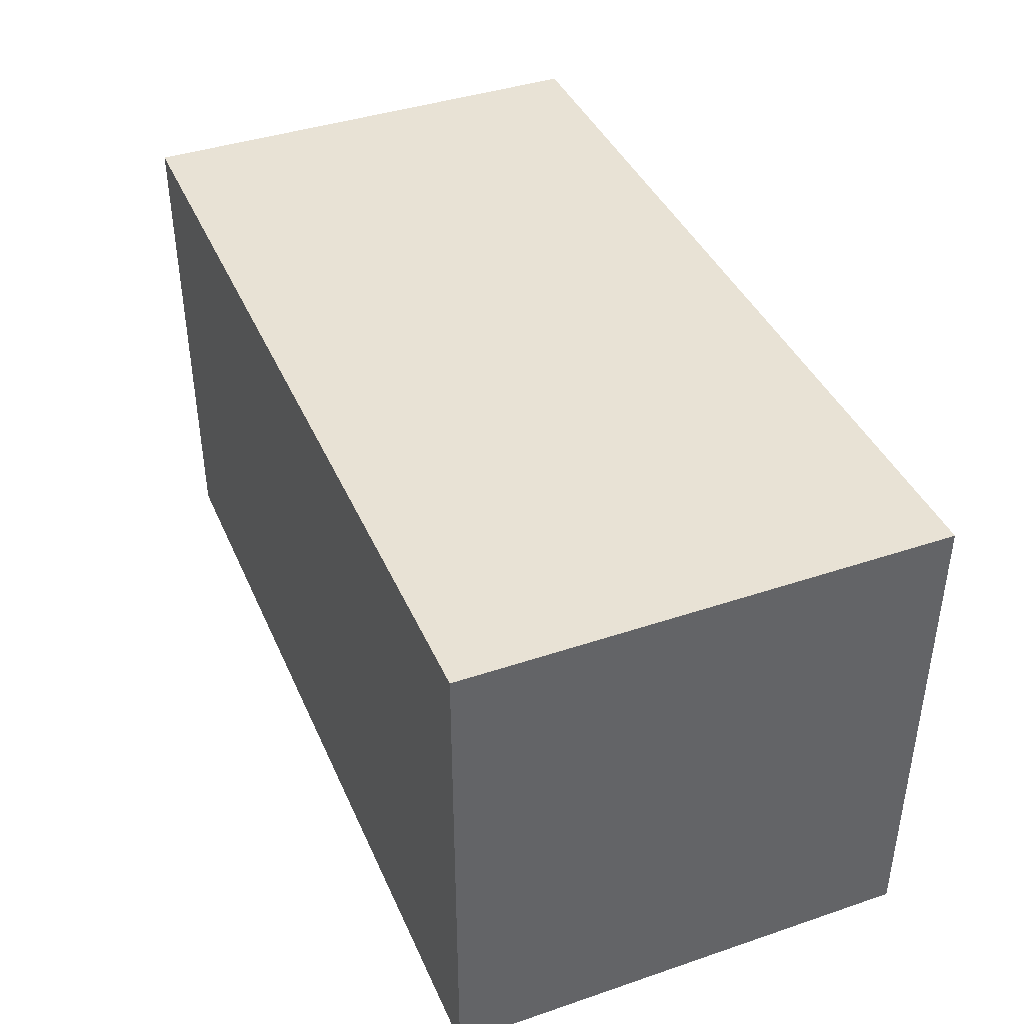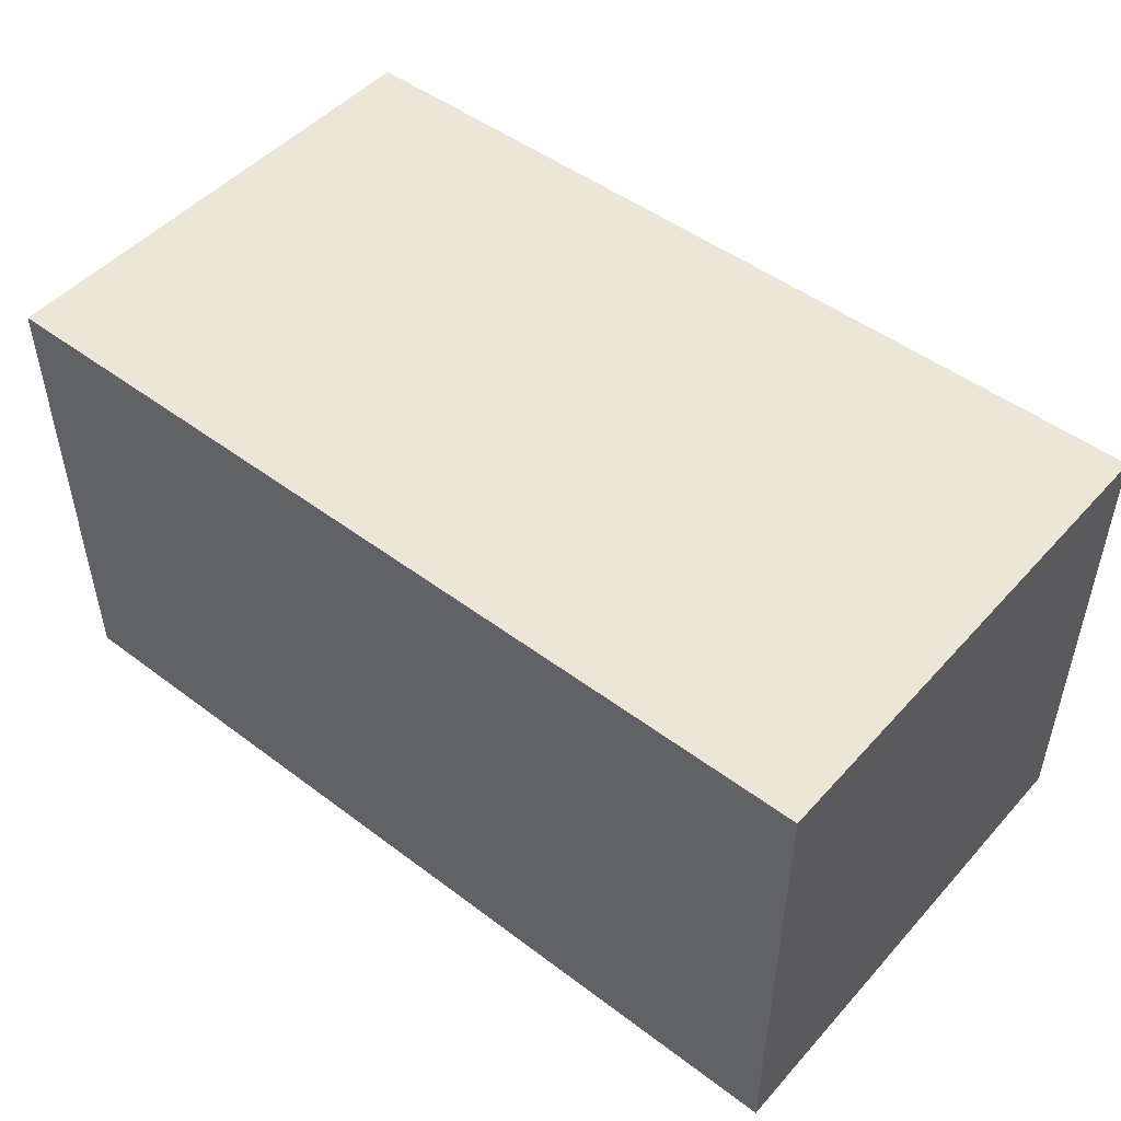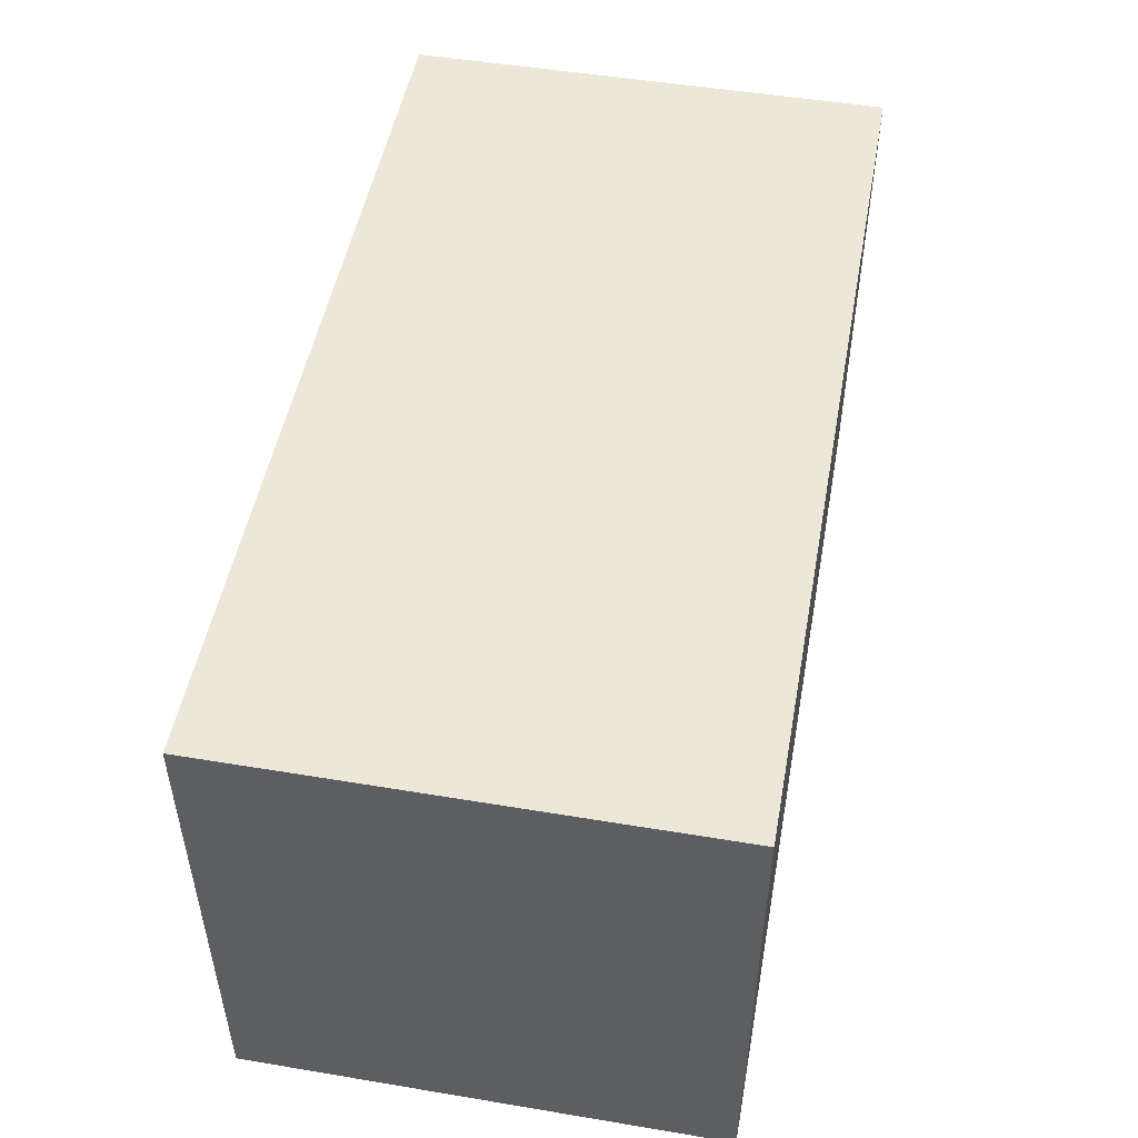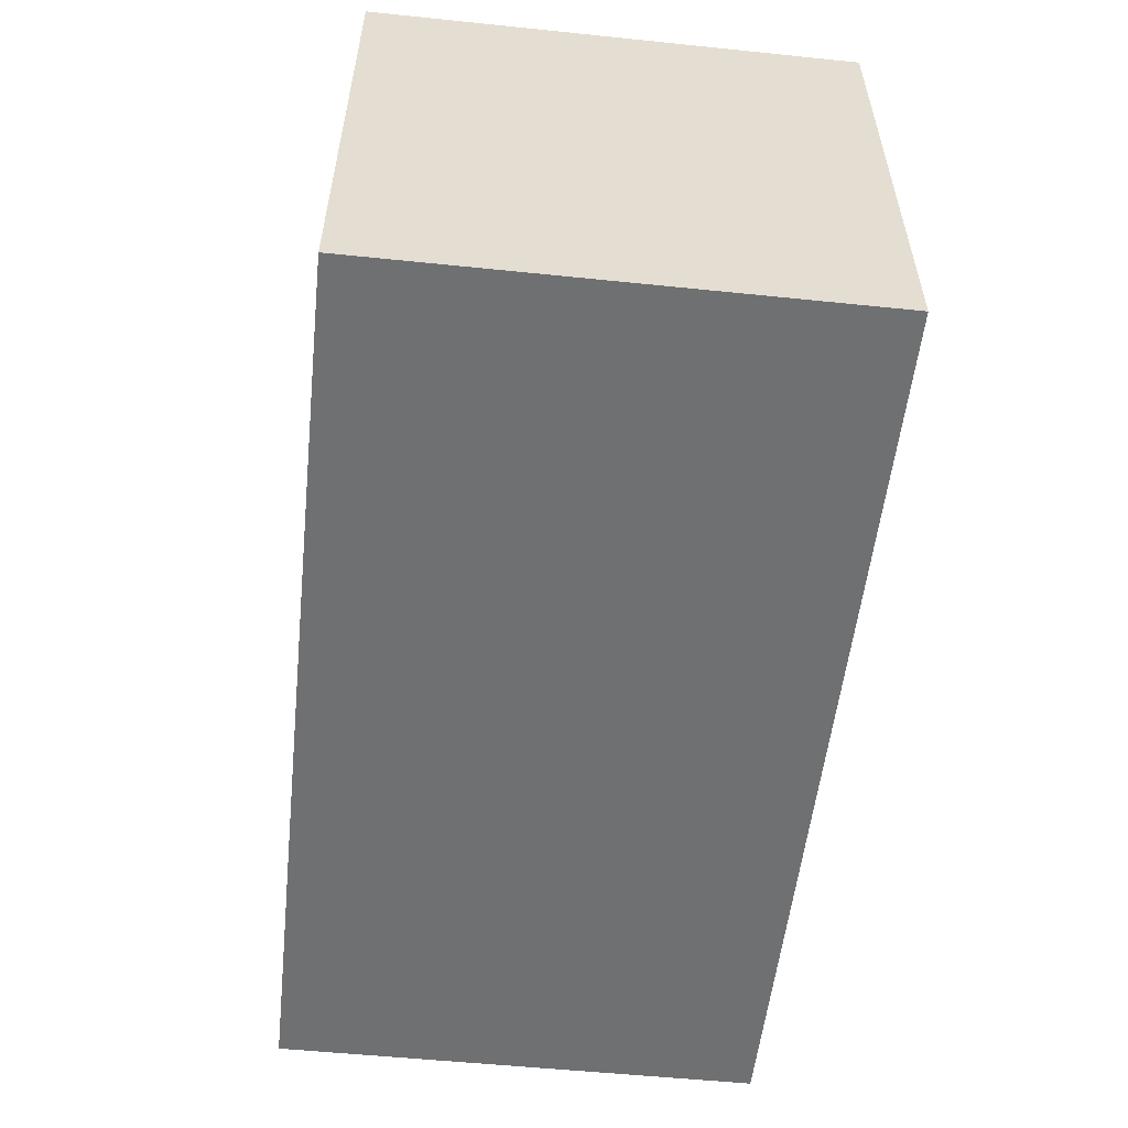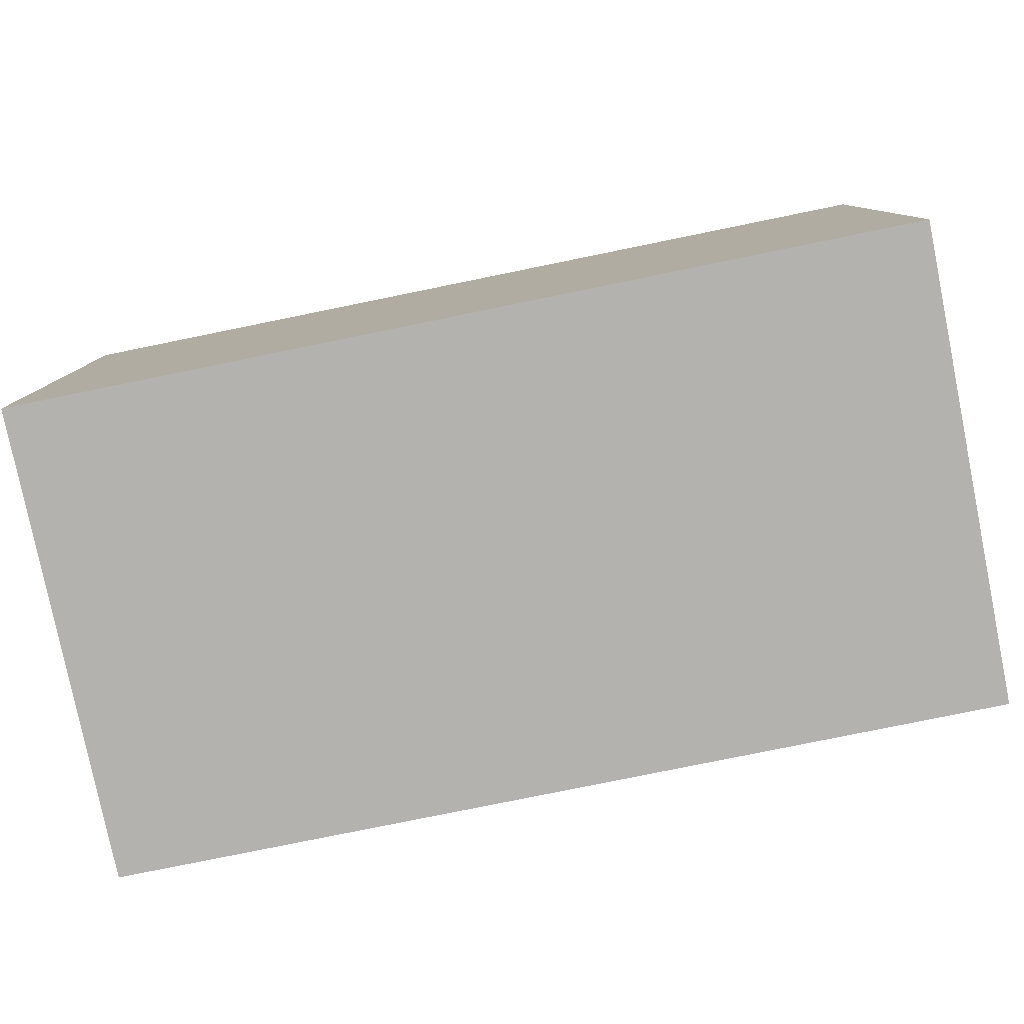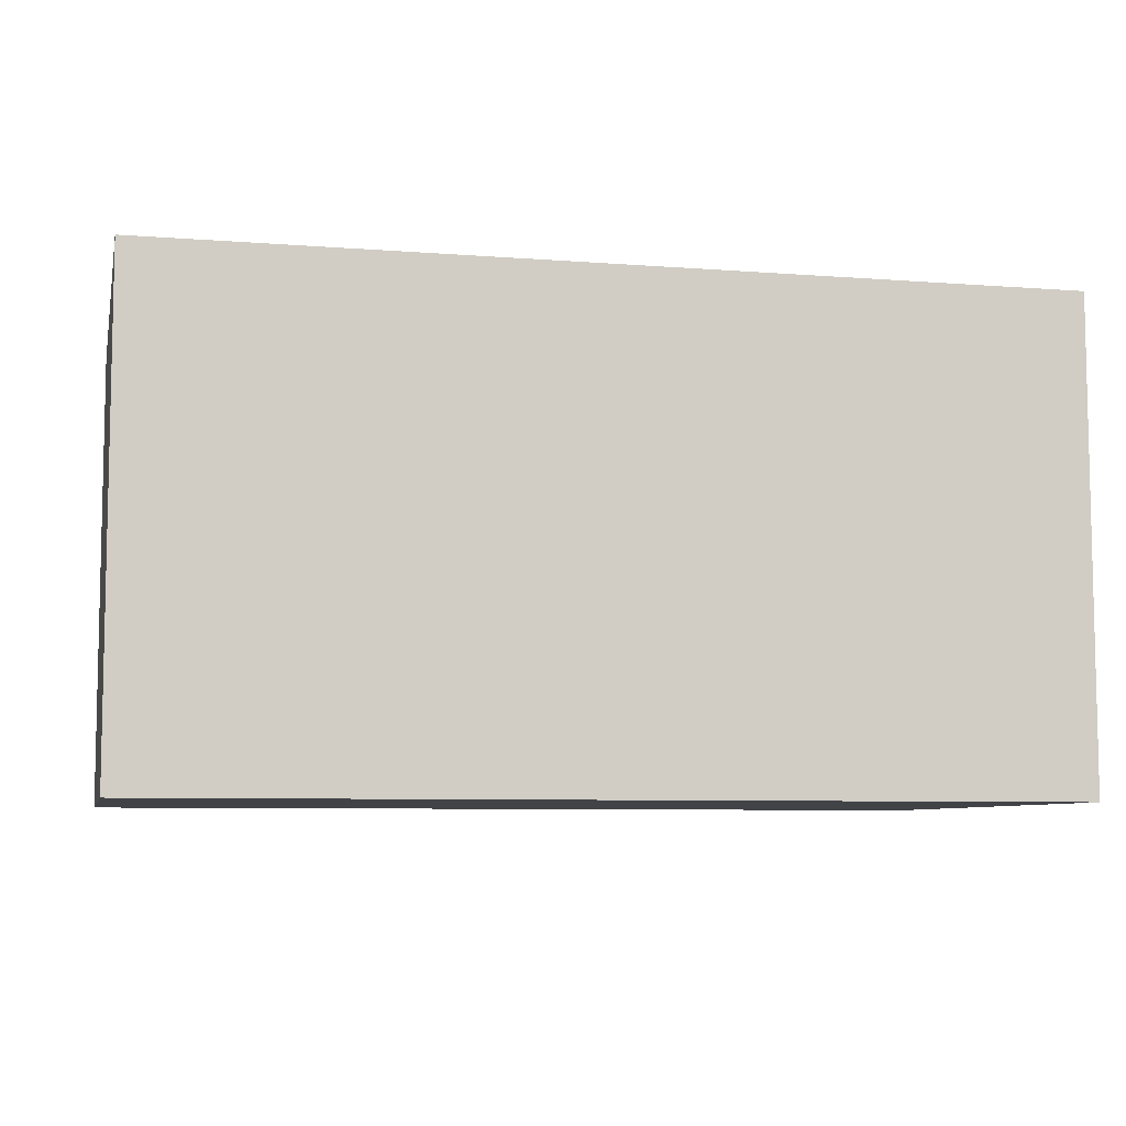
<metadata>
{"format":"obj","ext":"obj","renderer":"f3d","projection":"perspective","resolution":1024,"background":"white","views":[{"elev":40.7,"azim":67.6,"up":"+Y"},{"elev":48.9,"azim":-140.1,"up":"+Z"},{"elev":50.0,"azim":-79.6,"up":"+Y"},{"elev":-54.8,"azim":83.8,"up":"+Y"},{"elev":-79.7,"azim":11.5,"up":"+Y"},{"elev":-7.3,"azim":-12.5,"up":"+Z"}]}
</metadata>
<code>
o Cube.003
v -0.1075 -0.06 0.0575
v -0.1075 0.06 0.0575
v -0.1075 -0.06 -0.0575
v -0.1075 0.06 -0.0575
v 0.1075 -0.06 0.0575
v 0.1075 0.06 0.0575
v 0.1075 -0.06 -0.0575
v 0.1075 0.06 -0.0575
f 1 2 4 3
f 3 4 8 7
f 7 8 6 5
f 5 6 2 1
f 3 7 5 1
f 8 4 2 6

</code>
